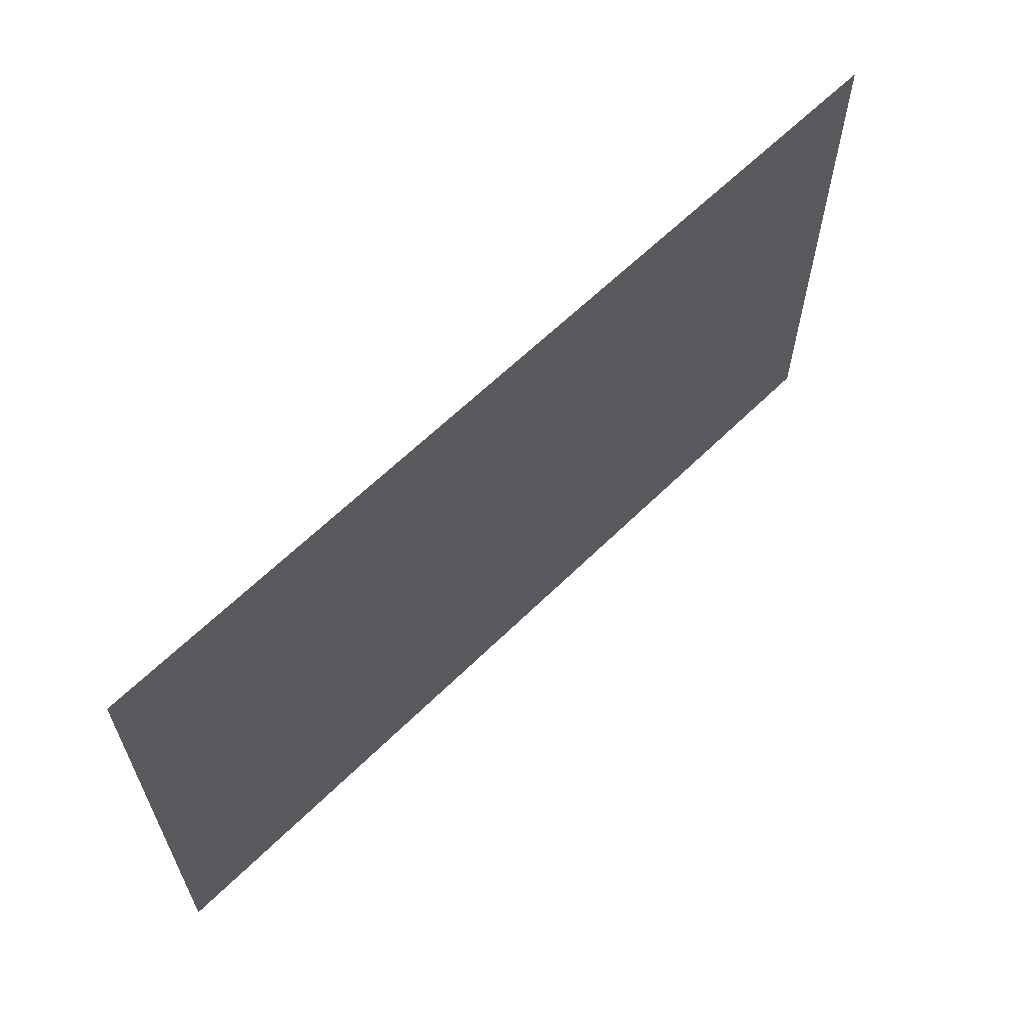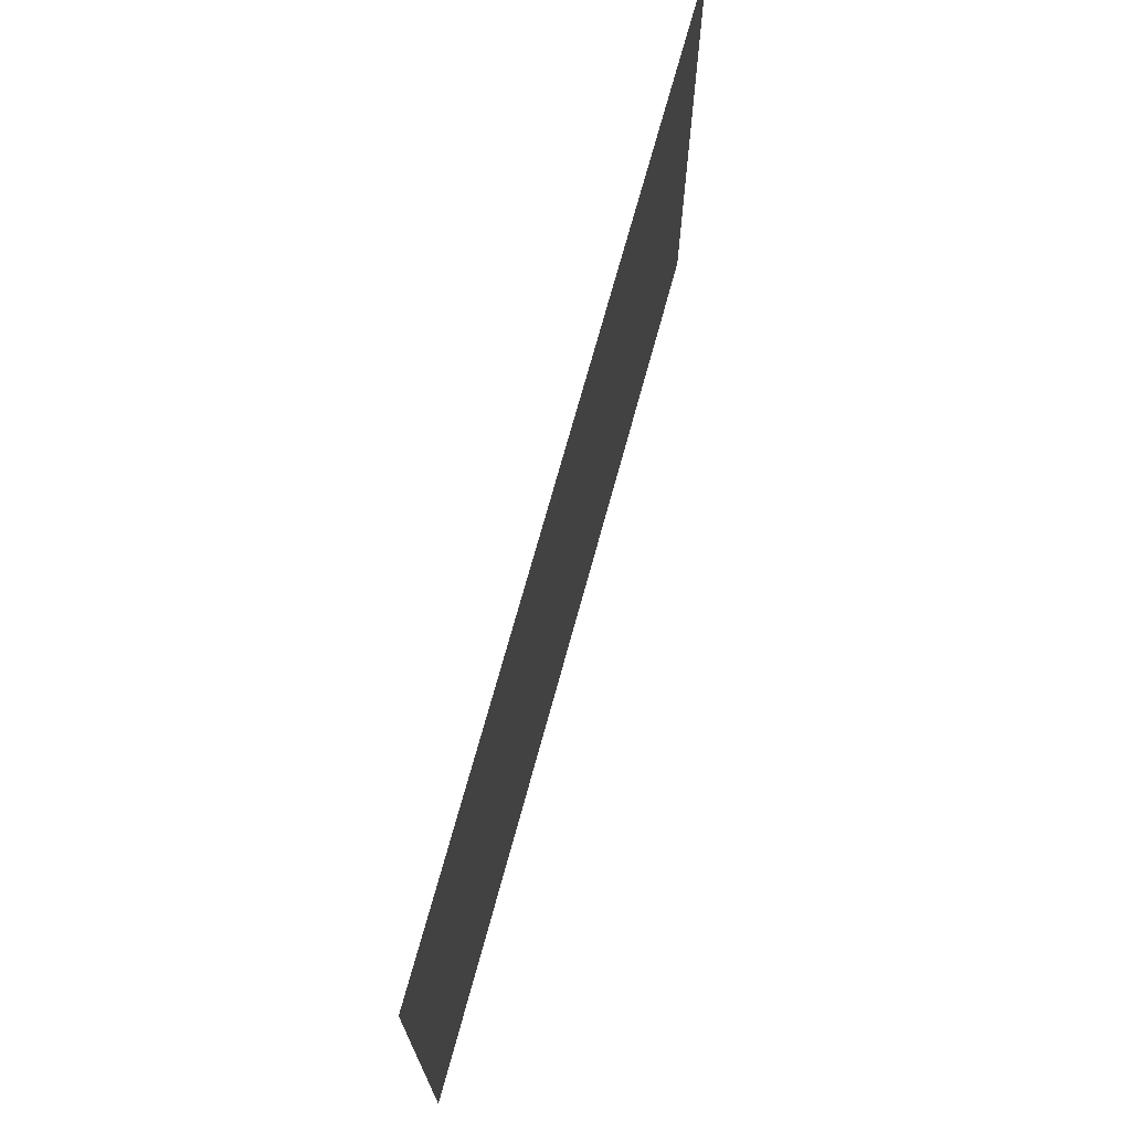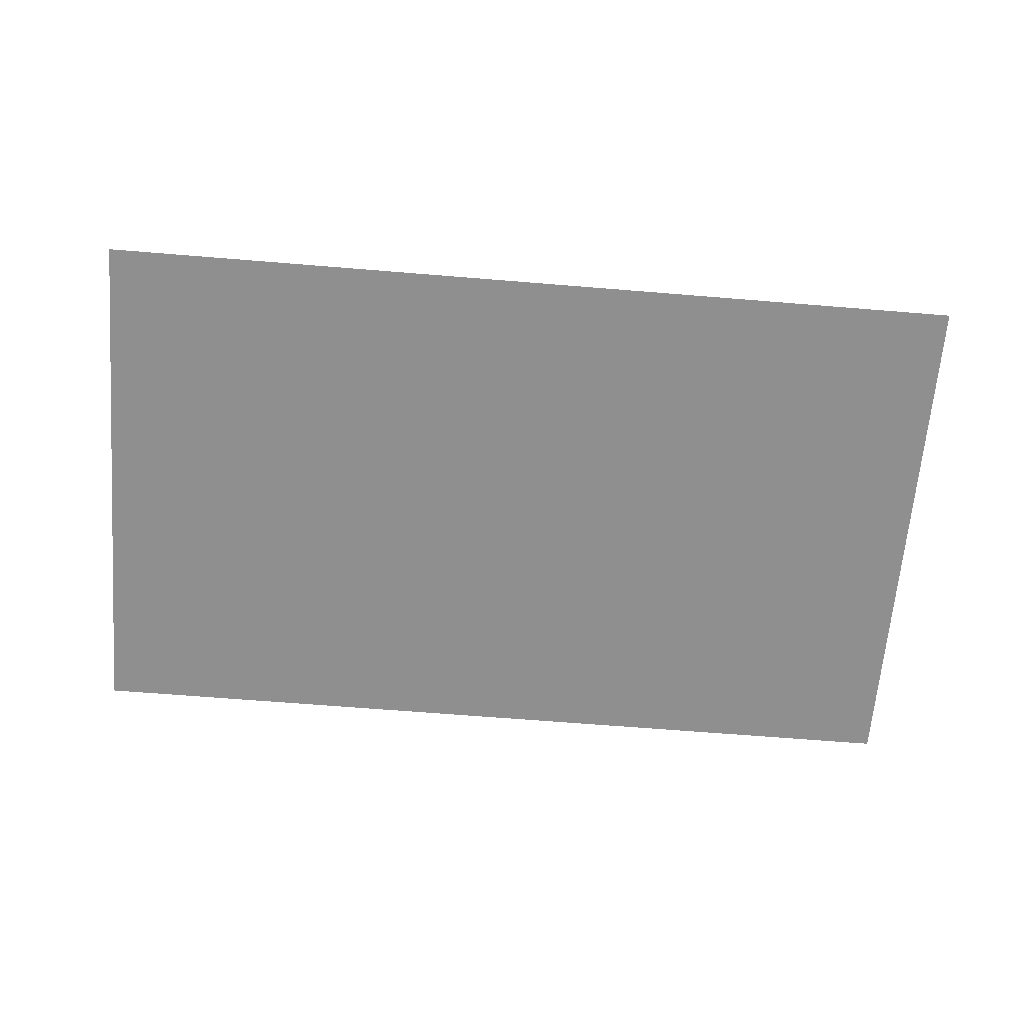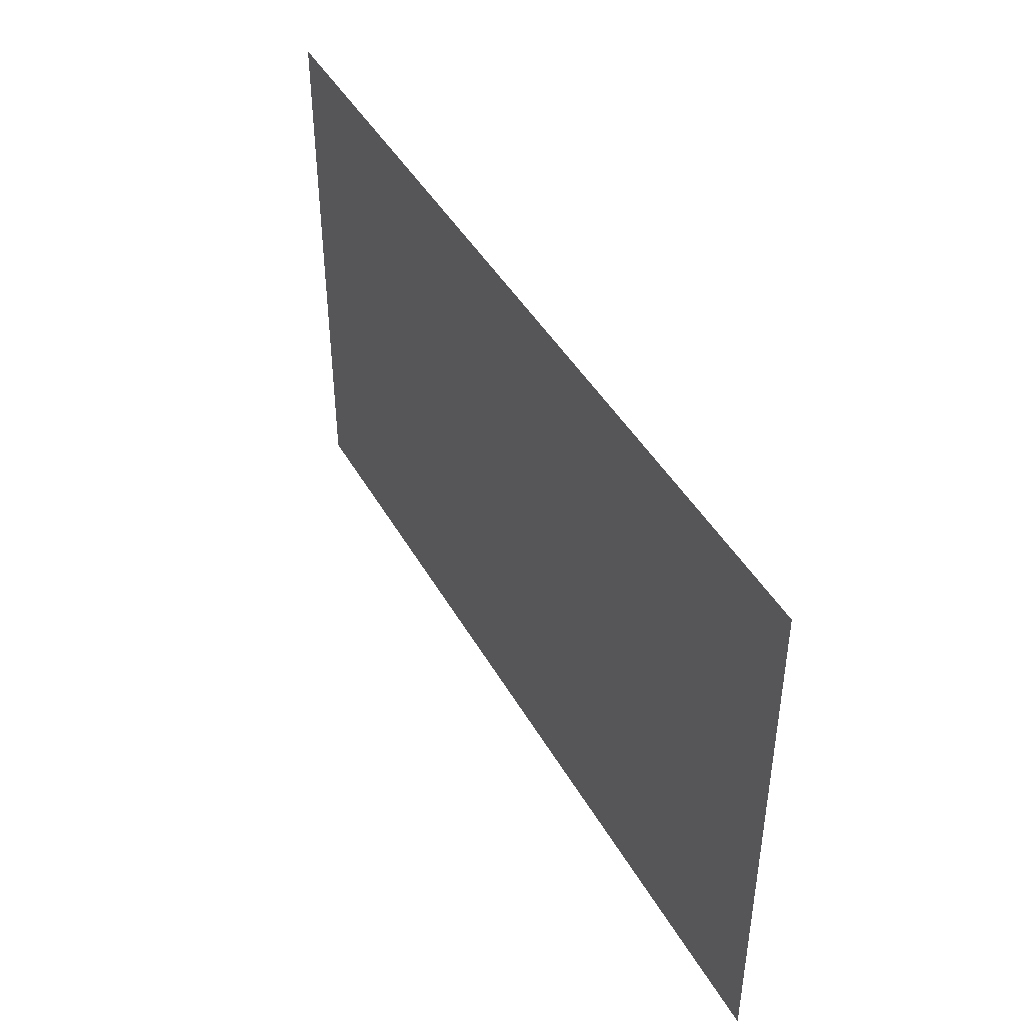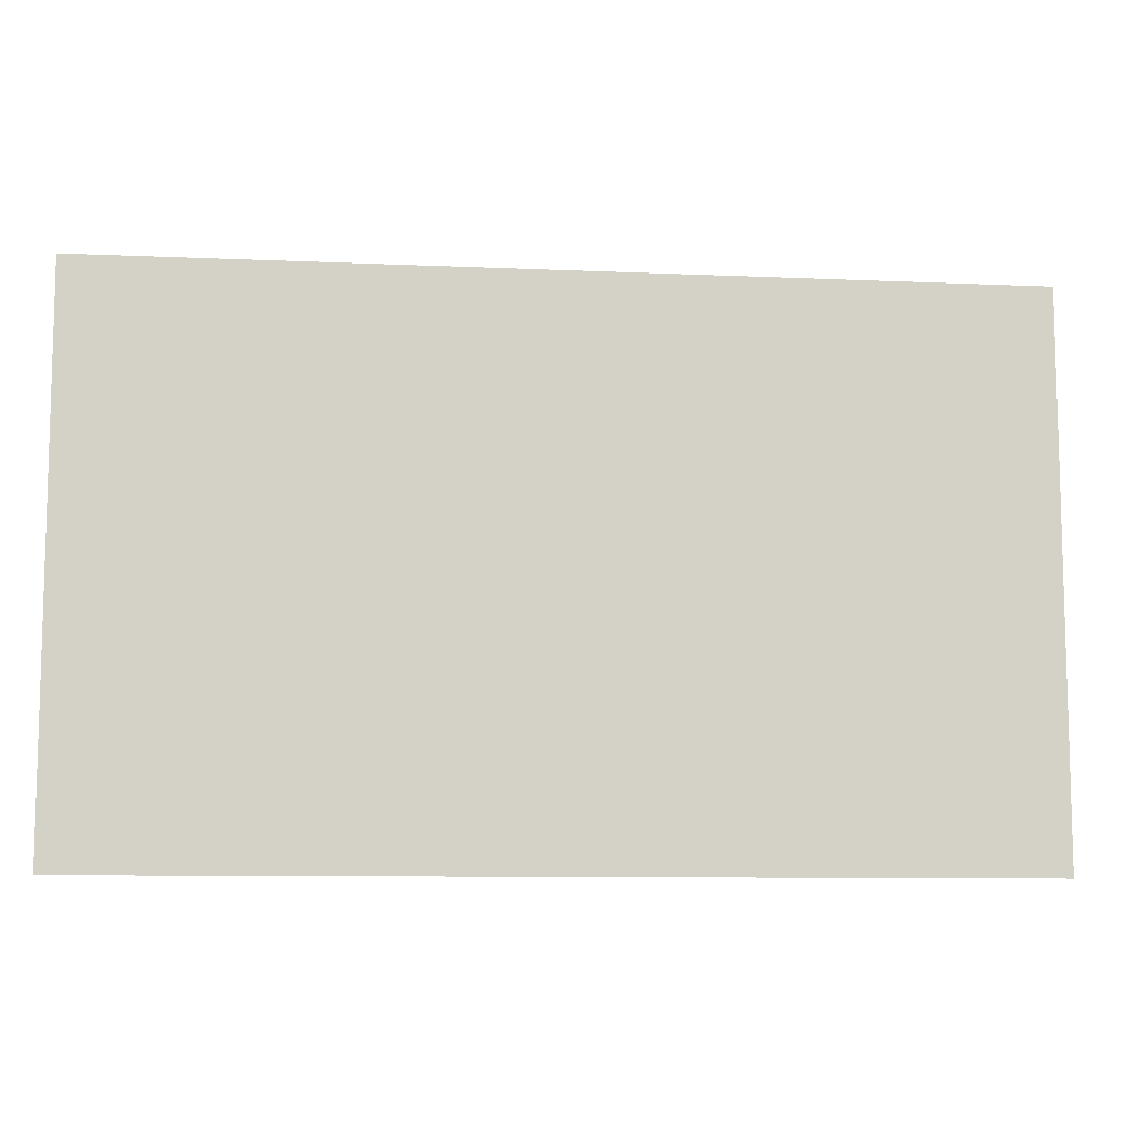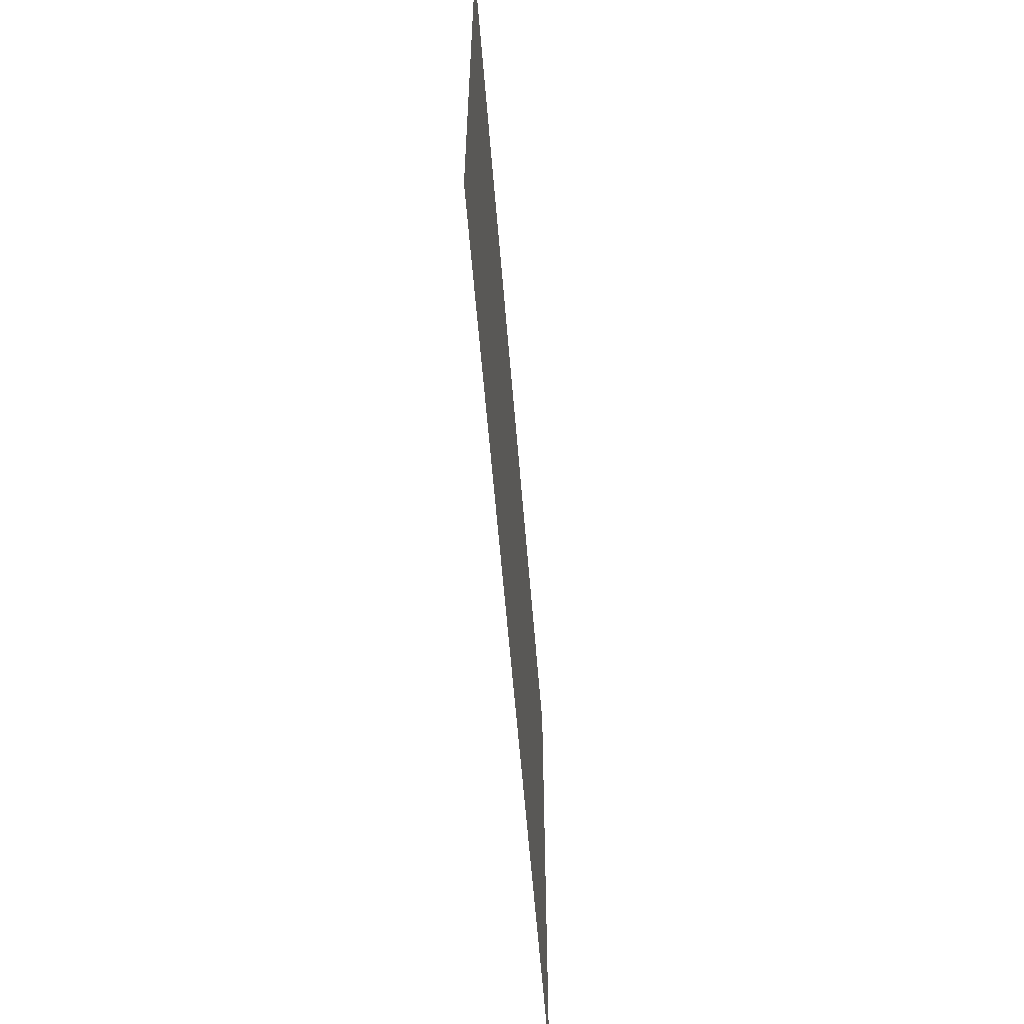
<metadata>
{"format":"obj","ext":"obj","renderer":"f3d","projection":"perspective","resolution":1024,"background":"white","views":[{"elev":62.2,"azim":135.1,"up":"+Y"},{"elev":70.4,"azim":-74.8,"up":"+Y"},{"elev":-65.4,"azim":175.3,"up":"+Z"},{"elev":43.7,"azim":-117.6,"up":"+Y"},{"elev":-9.4,"azim":173.4,"up":"+Y"},{"elev":-59.2,"azim":94.6,"up":"+Y"}]}
</metadata>
<code>
v 0.2 1.2 0
v -0.3545 0.9705 0
v -0.4 1.2 0
v -0.3545 1.429 0
v 0.2 1.2 0
v -0.3545 1.429 0
v -0.2245 1.625 0
v -0.0295 1.754 0
v 0.2 1.2 0
v -0.0295 1.754 0
v 0.2 1.8 0
v 0.4295 1.754 0
v 0.2 1.2 0
v 0.4295 1.754 0
v 0.6245 1.625 0
v 0.739 1.506 0
v 0.2 1.2 0
v 0.6245 0.7755 0
v 0.4295 0.6455 0
v 0.2 0.6 0
v 0.2 1.2 0
v 0.2 0.6 0
v -0.0295 0.6455 0
v -0.2245 0.7755 0
v -0.2245 0.7755 0
v -0.3545 0.9705 0
v 0.2 1.2 0
v -0.8 1.2 0
v -0.739 0.894 0
v -0.8315 0.8555 0
v -0.9 1.2 0
v -0.739 1.506 0
v -0.8 1.2 0
v -0.9 1.2 0
v -0.8315 1.544 0
v -0.5655 1.766 0
v -0.739 1.506 0
v -0.8315 1.544 0
v -0.6365 1.837 0
v -0.306 1.939 0
v -0.5655 1.766 0
v -0.6365 1.837 0
v -0.3445 2.031 0
v 0 2 0
v -0.306 1.939 0
v -0.3445 2.031 0
v 0 2.1 0
v 0.306 1.939 0
v 0 2 0
v 0 2.1 0
v 0.3446 2.031 0
v 0.5655 1.766 0
v 0.306 1.939 0
v 0.3446 2.031 0
v 0.6365 1.837 0
v 0.739 1.506 0
v 0.5655 1.766 0
v 0.6365 1.837 0
v 0.8315 1.544 0
v 0.9 1.2 0
v 0.8315 0.8555 0
v 0.739 0.894 0
v 0.2 1.2 0
v 0.5655 0.6345 0
v 0.739 0.894 0
v 0.8315 0.8555 0
v 0.6365 0.5635 0
v 0.306 0.461 0
v 0.5655 0.6345 0
v 0.6365 0.5635 0
v 0.3446 0.3685 0
v 0 0.4 0
v 0.306 0.461 0
v 0.3446 0.3685 0
v 0 0.3 0
v -0.306 0.461 0
v 0 0.4 0
v 0 0.3 0
v -0.3445 0.3685 0
v -0.5655 0.6345 0
v -0.306 0.461 0
v -0.3445 0.3685 0
v -0.6365 0.5635 0
v -0.739 0.894 0
v -0.5655 0.6345 0
v -0.6365 0.5635 0
v -0.8315 0.8555 0
v 0.6245 0.7755 0
v 0.2 1.2 0
v 0.739 0.894 0
v 0.9 1.2 0
v 0.2 1.2 0
v 0.739 1.506 0
v 0.8315 1.544 0
v 0.5655 0.6345 0
v 0.6245 0.7755 0
v 0.739 0.894 0
v 0.4295 0.6455 0
v 0.6245 0.7755 0
v 0.5655 0.6345 0
v 0.306 0.461 0
v 0.2 0.6 0
v 0.4295 0.6455 0
v 0.306 0.461 0
v 0 0.4 0
v -0.0295 0.6455 0
v 0.2 0.6 0
v 0 0.4 0
v -0.306 0.461 0
v -0.2245 0.7755 0
v -0.0295 0.6455 0
v -0.306 0.461 0
v -0.5655 0.6345 0
v -0.3545 0.9705 0
v -0.2245 0.7755 0
v -0.5655 0.6345 0
v -0.739 0.894 0
v -0.4 1.2 0
v -0.3545 0.9705 0
v -0.739 0.894 0
v -0.8 1.2 0
v -0.3545 1.429 0
v -0.4 1.2 0
v -0.8 1.2 0
v -0.739 1.506 0
v -0.2245 1.625 0
v -0.3545 1.429 0
v -0.739 1.506 0
v -0.5655 1.766 0
v -0.0295 1.754 0
v -0.2245 1.625 0
v -0.5655 1.766 0
v -0.306 1.939 0
v 0.2 1.8 0
v -0.0295 1.754 0
v -0.306 1.939 0
v 0 2 0
v 0.4295 1.754 0
v 0.2 1.8 0
v 0 2 0
v 0.306 1.939 0
v 0.6245 1.625 0
v 0.4295 1.754 0
v 0.306 1.939 0
v 0.5655 1.766 0
v 0.739 1.506 0
v 0.6245 1.625 0
v 0.5655 1.766 0
v 2 0 0
v -2 0 0
v 0 0.3 0
v -2 0 0
v -0.3445 0.3685 0
v 0 0.3 0
v -2 0 0
v -0.6365 0.5635 0
v -0.3445 0.3685 0
v -2 0 0
v -0.8315 0.8555 0
v -0.6365 0.5635 0
v -0.9 1.2 0
v -0.8315 0.8555 0
v -2 0 0
v -2 2.4 0
v -0.9 1.2 0
v -2 2.4 0
v -0.8315 1.544 0
v -0.8315 1.544 0
v -2 2.4 0
v -0.6365 1.837 0
v -0.6365 1.837 0
v -2 2.4 0
v -0.3445 2.031 0
v -0.3445 2.031 0
v -2 2.4 0
v 0 2.1 0
v 0 2.1 0
v -2 2.4 0
v 2 2.4 0
v 0.3446 2.031 0
v 0 2.1 0
v 2 2.4 0
v 0.6365 1.837 0
v 0.3446 2.031 0
v 2 2.4 0
v 0.8315 1.544 0
v 0.6365 1.837 0
v 2 2.4 0
v 0.9 1.2 0
v 0.8315 1.544 0
v 2 2.4 0
v 2 0 0
v 2 0 0
v 0.8315 0.8555 0
v 0.9 1.2 0
v 2 0 0
v 0.6365 0.5635 0
v 0.8315 0.8555 0
v 2 0 0
v 0.3446 0.3685 0
v 0.6365 0.5635 0
v 2 0 0
v 0 0.3 0
v 0.3446 0.3685 0
g mesh7046926
f 1 2 3
f 3 4 1
f 5 6 7
f 7 8 5
f 9 10 11
f 11 12 9
f 13 14 15
f 15 16 13
f 17 18 19
f 19 20 17
f 21 22 23
f 23 24 21
f 25 26 27
f 28 29 30
f 30 31 28
f 32 33 34
f 34 35 32
f 36 37 38
f 38 39 36
f 40 41 42
f 42 43 40
f 44 45 46
f 46 47 44
f 48 49 50
f 50 51 48
f 52 53 54
f 54 55 52
f 56 57 58
f 58 59 56
f 60 61 62
f 62 63 60
f 64 65 66
f 66 67 64
f 68 69 70
f 70 71 68
f 72 73 74
f 74 75 72
f 76 77 78
f 78 79 76
f 80 81 82
f 82 83 80
f 84 85 86
f 86 87 84
f 88 89 90
f 91 92 93
f 93 94 91
f 95 96 97
f 98 99 100
f 100 101 98
f 102 103 104
f 104 105 102
f 106 107 108
f 108 109 106
f 110 111 112
f 112 113 110
f 114 115 116
f 116 117 114
f 118 119 120
f 120 121 118
f 122 123 124
f 124 125 122
f 126 127 128
f 128 129 126
f 130 131 132
f 132 133 130
f 134 135 136
f 136 137 134
f 138 139 140
f 140 141 138
f 142 143 144
f 144 145 142
f 146 147 148
f 149 150 151
f 152 153 154
f 155 156 157
f 158 159 160
f 161 162 163
f 163 164 161
f 165 166 167
f 168 169 170
f 171 172 173
f 174 175 176
f 177 178 179
f 180 181 182
f 183 184 185
f 186 187 188
f 189 190 191
f 191 192 189
f 193 194 195
f 196 197 198
f 199 200 201
f 202 203 204

</code>
